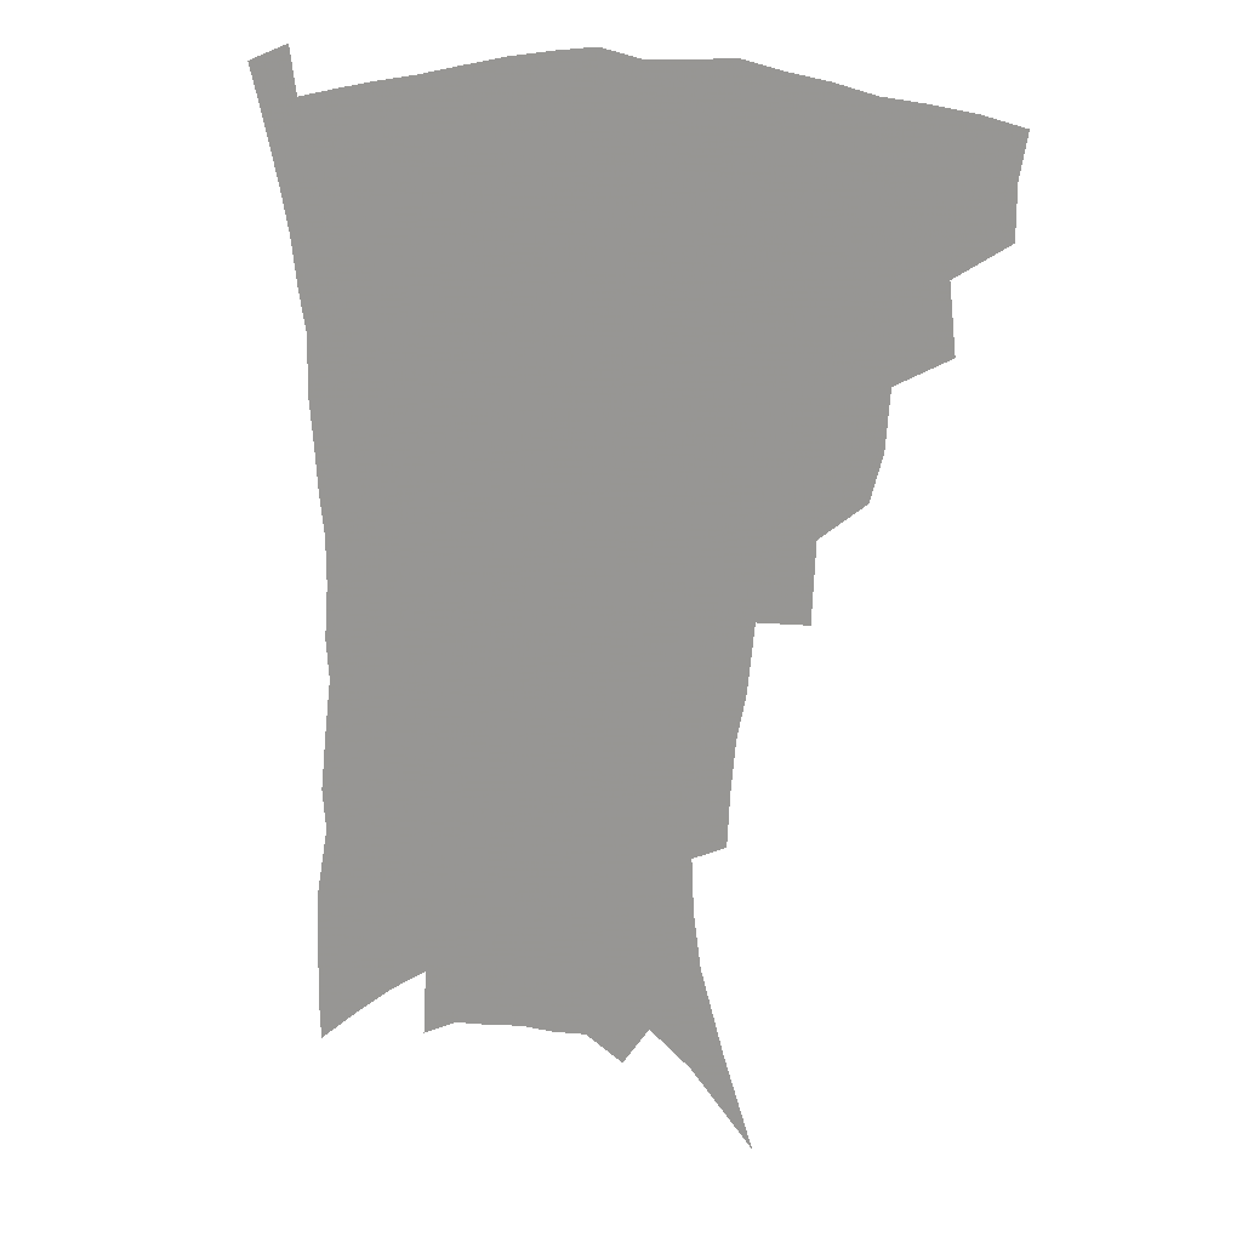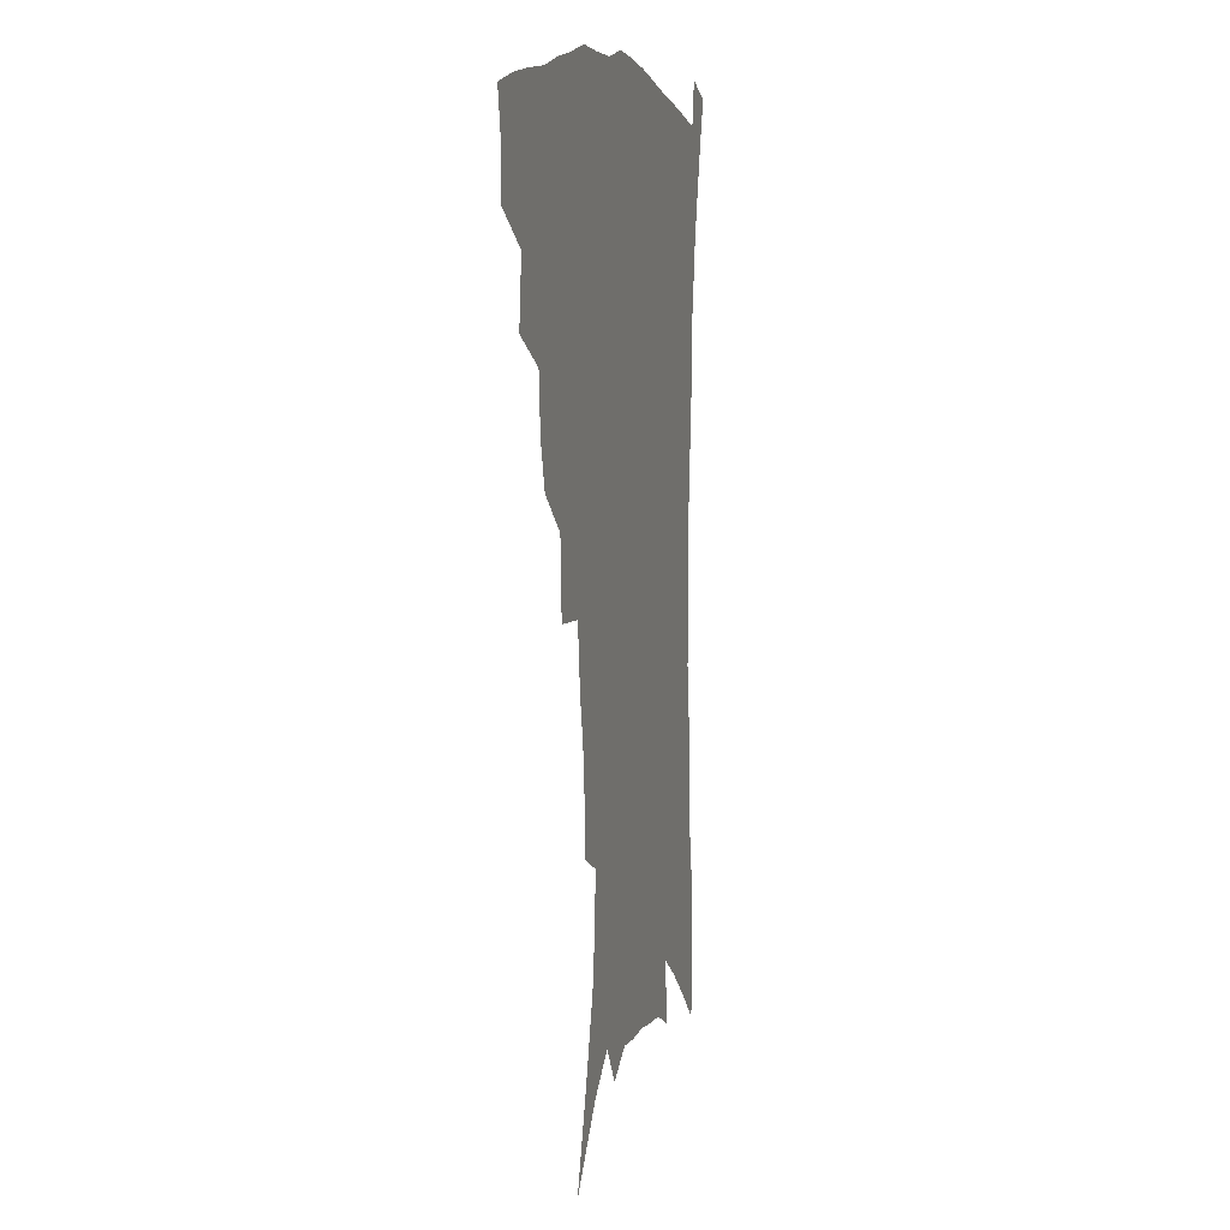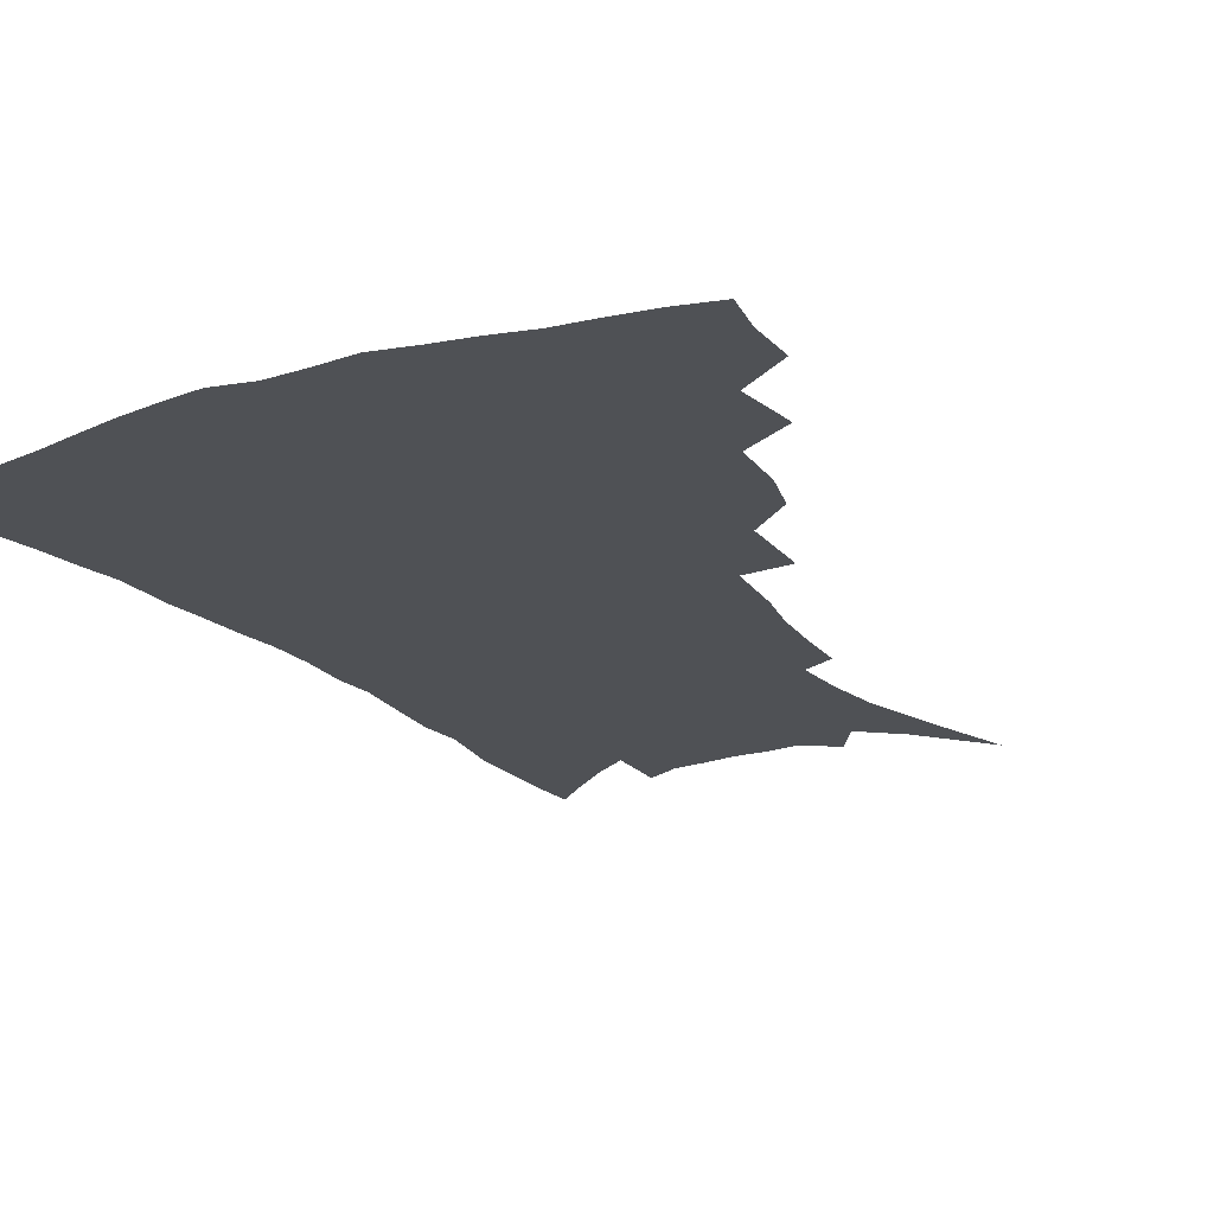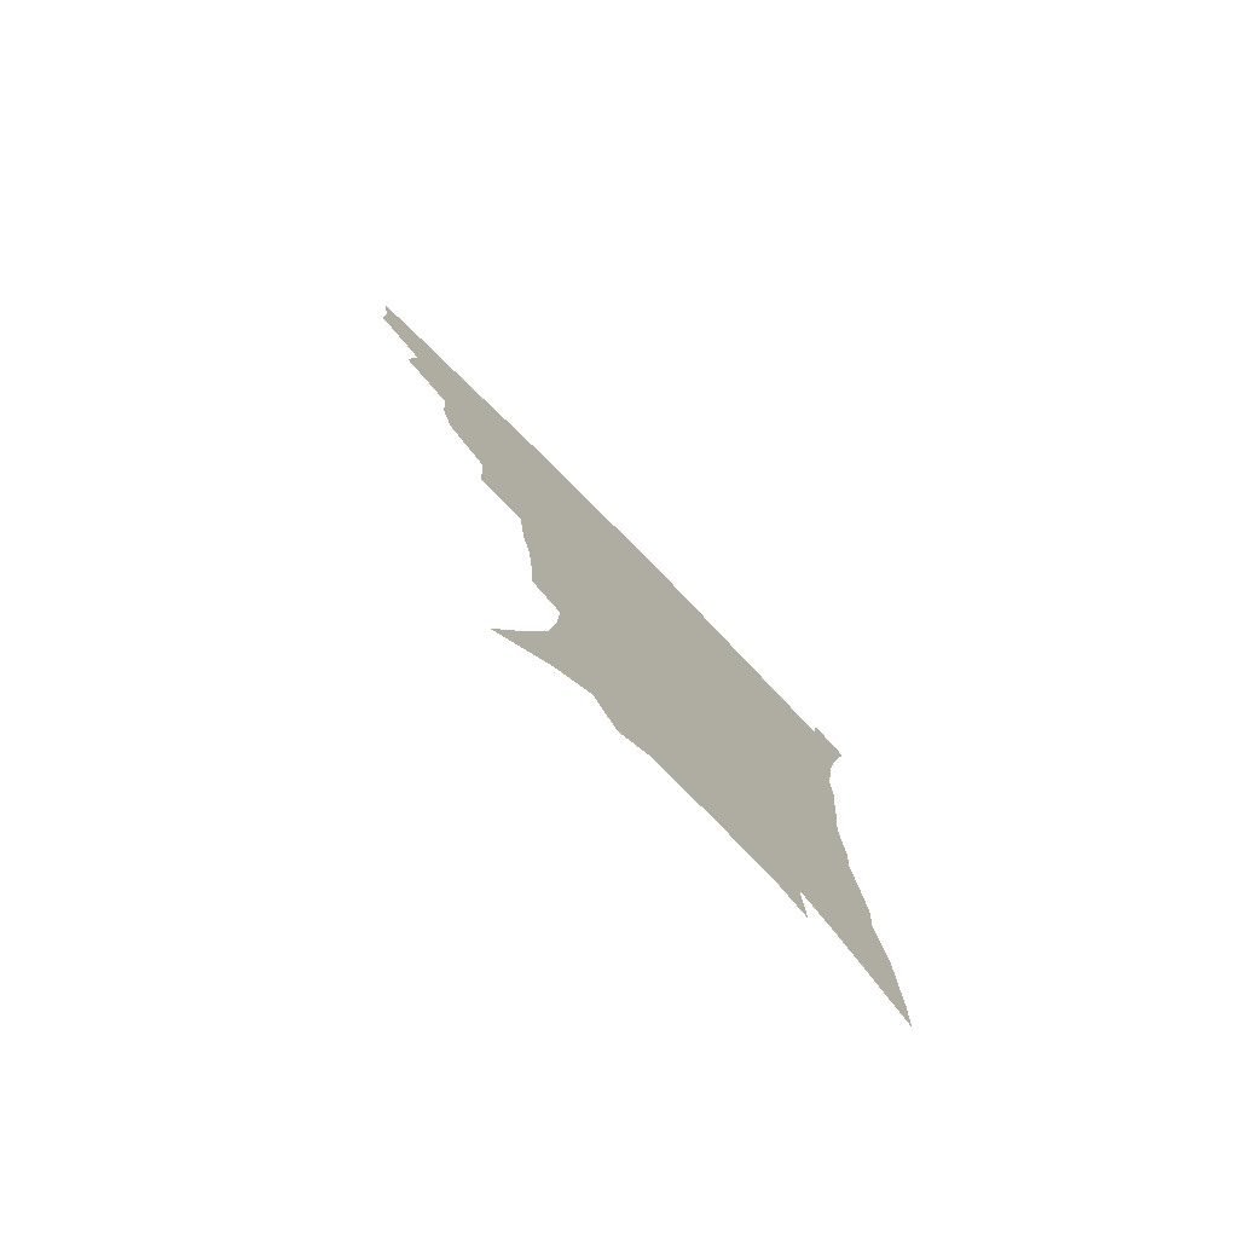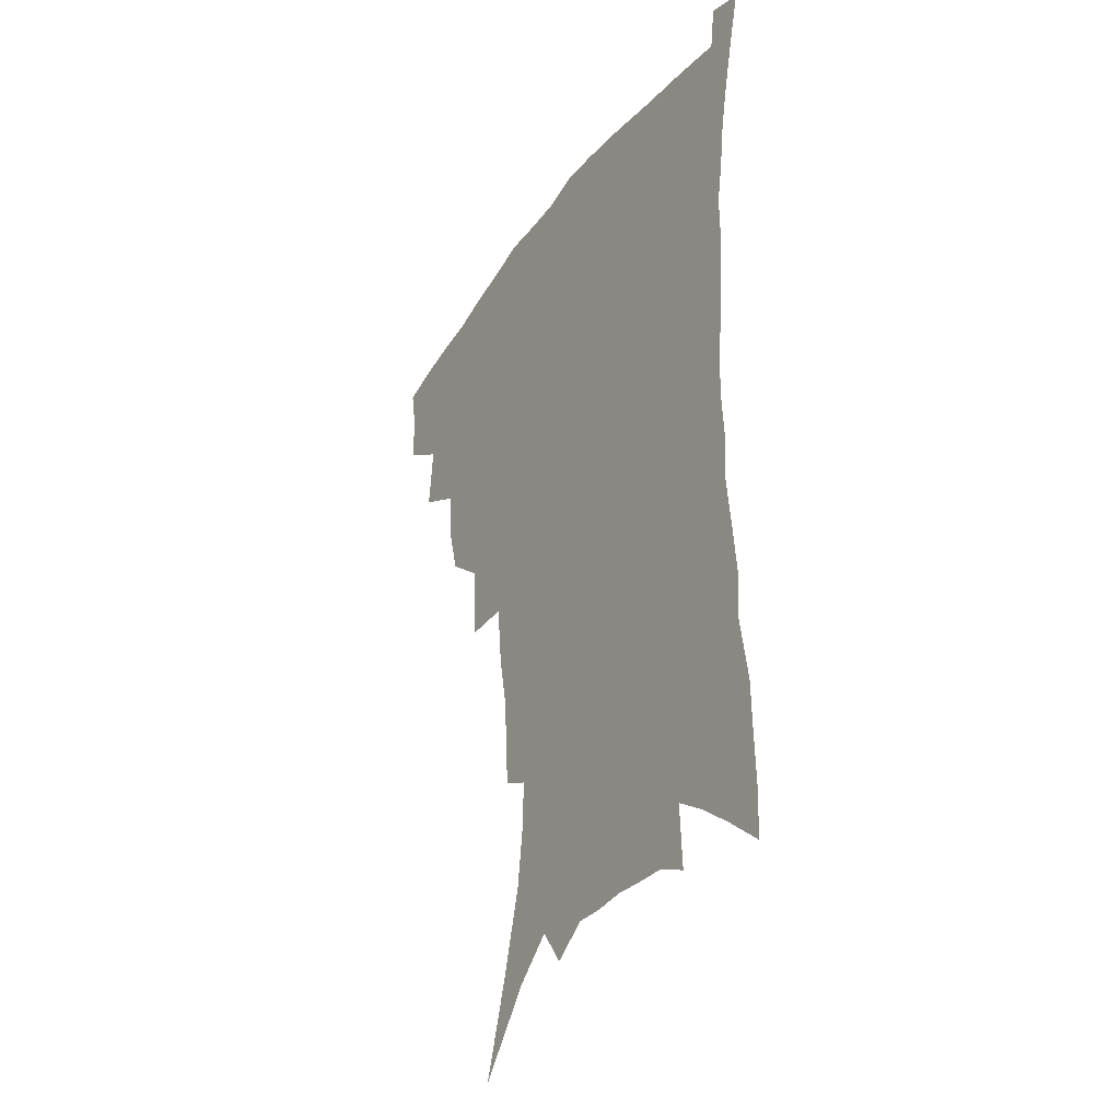
<metadata>
{"format":"obj","ext":"obj","renderer":"f3d","projection":"perspective","resolution":1024,"background":"white","views":[{"elev":16.6,"azim":-161.4,"up":"+Y"},{"elev":6.9,"azim":-75.2,"up":"+Y"},{"elev":-20.0,"azim":-150.1,"up":"+Z"},{"elev":-78.9,"azim":-45.3,"up":"+Y"},{"elev":-34.9,"azim":59.4,"up":"+Y"}]}
</metadata>
<code>
v 443 393.1 0
v 442.9 410.6 0
v 440.2 425.9 0
v 459.3 358.3 0
v 461.7 381.3 0
v 459.3 396.9 0
v 458.2 413 0
v 454.7 429.6 0
v 484.2 312 0
v 479.9 328.2 0
v 478.3 348.4 0
v 479.2 370 0
v 477.3 385.6 0
v 475.1 400.6 0
v 472.9 415.5 0
v 469.6 432 0
v 501.5 271.7 0
v 500.2 299.1 0
v 498.5 322.6 0
v 496.4 339.9 0
v 495.6 358.6 0
v 494 374.1 0
v 492.1 388.9 0
v 489.9 403.3 0
v 487.4 418 0
v 484.5 433.8 0
v 527.8 194.7 0
v 526.8 213.1 0
v 525.1 231.3 0
v 521.8 247.6 0
v 519.3 270.9 0
v 515.9 290.9 0
v 513.6 310.4 0
v 511 326.1 0
v 509.8 343.6 0
v 509.4 361.9 0
v 508.2 377.3 0
v 506.3 391.5 0
v 504.3 405.6 0
v 502 419.7 0
v 498.7 437.6 0
v 517.7 88.72 0
v 527.9 121.3 0
v 536.1 151.1 0
v 538.7 170.8 0
v 539.5 189.4 0
v 539.3 210.7 0
v 537.7 228.2 0
v 535.5 245.2 0
v 533 263.5 0
v 530.7 282.5 0
v 528.7 301.6 0
v 527.7 320.6 0
v 526.5 336.4 0
v 524.4 350.3 0
v 523.8 366.5 0
v 522.2 380.1 0
v 520.2 393.8 0
v 518.2 407.9 0
v 516 422.2 0
v 513.1 440.2 0
v 539.4 115 0
v 545.3 140.7 0
v 549.5 164.4 0
v 550.4 183.3 0
v 549.8 200.3 0
v 549.9 223.1 0
v 547.7 237.7 0
v 545.6 254.2 0
v 543.9 272.3 0
v 541.7 288.2 0
v 540.5 307.7 0
v 539.5 322.9 0
v 538.8 340 0
v 537.7 354.3 0
v 536.8 368.5 0
v 536.4 382.7 0
v 534 395.9 0
v 532.5 409.6 0
v 530.2 425 0
v 527.2 443.7 0
v 553.7 126.9 0
v 559.7 155.4 0
v 561.3 176 0
v 560.7 191.7 0
v 560.5 211.7 0
v 559.6 230.8 0
v 557.9 245.9 0
v 556.5 263.5 0
v 554.5 277.4 0
v 553 294 0
v 551.7 309.2 0
v 551.6 327.5 0
v 551.2 343 0
v 550.3 356.6 0
v 549.5 370 0
v 549.3 384.1 0
v 548.1 397 0
v 547.1 410.2 0
v 544.9 425.3 0
v 542.4 442.8 0
v 563.1 113.3 0
v 568.1 140.1 0
v 570.4 161.3 0
v 571.3 181.9 0
v 570.9 199.3 0
v 570.1 217.4 0
v 569 234.4 0
v 567.7 250.2 0
v 566.5 266.8 0
v 565.3 282.7 0
v 564.2 298 0
v 564.1 316.3 0
v 563 329.2 0
v 563.4 346.1 0
v 562.7 358.5 0
v 562.8 372.5 0
v 562.1 385.1 0
v 561.1 398 0
v 560.4 411.2 0
v 559.2 425.4 0
v 557 442.6 0
v 576.1 121.7 0
v 579.3 145.3 0
v 580.9 167.1 0
v 580.9 183.6 0
v 580.4 201.8 0
v 579.6 221.9 0
v 578.8 240.7 0
v 577.5 253.8 0
v 576.8 270.3 0
v 575.9 285 0
v 575.1 300.2 0
v 575.1 318.4 0
v 575.1 333.5 0
v 574.9 346.7 0
v 574.8 359.8 0
v 575.3 374 0
v 574.7 386 0
v 574.7 398.7 0
v 573.8 412.1 0
v 572.9 426.3 0
v 570.8 445.9 0
v 587.4 120.9 0
v 590 147.9 0
v 590.7 167.8 0
v 590.6 186.3 0
v 590.1 205.4 0
v 589.5 219.5 0
v 587.7 244.7 0
v 587.6 257.3 0
v 587.2 271.6 0
v 586.5 287.7 0
v 586 302.7 0
v 586 319.4 0
v 586.2 334.4 0
v 586.5 347.4 0
v 586.7 360 0
v 587.2 373.8 0
v 587.5 386.2 0
v 587.6 398.9 0
v 587.7 411.8 0
v 586.6 427.1 0
v 585.3 444.4 0
v 599.2 121.4 0
v 600.4 147.8 0
v 600.7 168 0
v 600.4 188 0
v 599.8 206 0
v 599.4 220.2 0
v 599 236.9 0
v 598 253 0
v 597.2 272.4 0
v 596.8 288.8 0
v 596.7 303.8 0
v 596.8 319.6 0
v 597.3 332.7 0
v 597.9 347.9 0
v 598.5 360.6 0
v 599.4 373.7 0
v 600.2 386.1 0
v 600.6 398.7 0
v 600.9 411.9 0
v 600.6 426.4 0
v 599.9 442.3 0
v 611 119.9 0
v 611 146.6 0
v 610.9 165.4 0
v 610.3 186.1 0
v 609.7 204.3 0
v 609.1 223 0
v 608.6 239.8 0
v 607.8 257.9 0
v 607.4 271.8 0
v 607.1 288.6 0
v 607.2 303.3 0
v 607.6 317.8 0
v 608.2 333.1 0
v 609 346.4 0
v 610.1 360.5 0
v 611.2 373.3 0
v 612.5 385.4 0
v 614 397.8 0
v 615.1 410.2 0
v 615.2 424.2 0
v 615.1 439.2 0
v 622.8 119.1 0
v 622.2 141.4 0
v 621.2 164 0
v 620.7 182.4 0
v 619.7 202.5 0
v 618.8 222.3 0
v 618.2 239.1 0
v 617.8 254.9 0
v 617.4 271 0
v 617.7 285.2 0
v 617.7 300.9 0
v 618.5 314.6 0
v 618.7 332.9 0
v 620.1 345.2 0
v 621.2 359.6 0
v 622.9 371.4 0
v 624.5 384.1 0
v 626.2 396.5 0
v 627.8 408.9 0
v 629.3 421.7 0
v 630 436 0
v 634.9 113.3 0
v 633.7 136.4 0
v 632.8 156.6 0
v 631.1 179.4 0
v 630.1 198.8 0
v 628.8 218.6 0
v 628.7 234.3 0
v 629.2 247.8 0
v 627.5 268.5 0
v 628 282.3 0
v 628.1 297.7 0
v 629.9 309.4 0
v 630.2 326.8 0
v 631.5 340.9 0
v 632.1 357 0
v 634.4 368.9 0
v 636.4 383.6 0
v 638.3 395 0
v 640.3 407.2 0
v 642.4 419.7 0
v 643.6 433.8 0
v 646.3 128.1 0
v 644 151.8 0
v 642.9 171.6 0
v 641.5 191.7 0
v 640 211.5 0
v 639.1 229.4 0
v 639.3 244.5 0
v 639.2 260.4 0
v 638.8 277 0
v 639.7 291 0
v 640 307.8 0
v 641.1 322.4 0
v 643.3 335 0
v 644.3 350.6 0
v 646.1 365.2 0
v 647.6 380.6 0
v 650.1 393 0
v 652.8 405 0
v 655.1 417.6 0
v 657.1 431.1 0
v 659.6 117.5 0
v 657.8 139.4 0
v 655.9 160.9 0
v 654.6 180.4 0
v 652.9 200.2 0
v 651.8 218.7 0
v 651 236 0
v 650.9 252.2 0
v 651 268.1 0
v 650.5 285.3 0
v 651.4 300.4 0
v 654 313 0
v 654.3 330.4 0
v 655.3 346.9 0
v 657.5 361 0
v 659.7 375.3 0
v 662.4 388.9 0
v 665 402.5 0
v 667.8 415.2 0
v 670.4 428.1 0
v 672.7 444.5 0
v 673.5 105.5 0
v 674.1 122.4 0
v 673.5 141.2 0
v 673.1 159 0
v 668.9 183.5 0
v 670.1 197.9 0
v 668.2 217.3 0
v 665.9 237.2 0
v 666.9 251.3 0
v 665.7 270 0
v 665.9 286.4 0
v 667.6 300.7 0
v 668.7 316.9 0
v 670.2 333 0
v 669.9 353.1 0
v 672.4 367.6 0
v 674.6 384.2 0
v 677.4 398.9 0
v 680.5 412.2 0
v 683.6 425.2 0
v 687.1 438.7 0
f 5 6 1
f 1 6 2
f 6 7 2
f 2 7 3
f 7 8 3
f 11 12 4
f 4 12 5
f 12 13 5
f 5 13 6
f 13 14 6
f 6 14 7
f 14 15 7
f 7 15 8
f 15 16 8
f 18 19 9
f 9 19 10
f 19 20 10
f 10 20 11
f 20 21 11
f 11 21 12
f 21 22 12
f 12 22 13
f 22 23 13
f 13 23 14
f 23 24 14
f 14 24 15
f 24 25 15
f 15 25 16
f 25 26 16
f 31 32 17
f 17 32 18
f 32 33 18
f 18 33 19
f 33 34 19
f 19 34 20
f 34 35 20
f 20 35 21
f 35 36 21
f 21 36 22
f 36 37 22
f 22 37 23
f 37 38 23
f 23 38 24
f 38 39 24
f 24 39 25
f 39 40 25
f 25 40 26
f 40 41 26
f 46 47 27
f 27 47 28
f 47 48 28
f 28 48 29
f 48 49 29
f 29 49 30
f 49 50 30
f 30 50 31
f 50 51 31
f 31 51 32
f 51 52 32
f 32 52 33
f 52 53 33
f 33 53 34
f 53 54 34
f 34 54 35
f 54 55 35
f 35 55 36
f 55 56 36
f 36 56 37
f 56 57 37
f 37 57 38
f 57 58 38
f 38 58 39
f 58 59 39
f 39 59 40
f 59 60 40
f 40 60 41
f 60 61 41
f 42 62 43
f 62 63 43
f 43 63 44
f 63 64 44
f 44 64 45
f 64 65 45
f 45 65 46
f 65 66 46
f 46 66 47
f 66 67 47
f 47 67 48
f 67 68 48
f 48 68 49
f 68 69 49
f 49 69 50
f 69 70 50
f 50 70 51
f 70 71 51
f 51 71 52
f 71 72 52
f 52 72 53
f 72 73 53
f 53 73 54
f 73 74 54
f 54 74 55
f 74 75 55
f 55 75 56
f 75 76 56
f 56 76 57
f 76 77 57
f 57 77 58
f 77 78 58
f 58 78 59
f 78 79 59
f 59 79 60
f 79 80 60
f 60 80 61
f 80 81 61
f 62 82 63
f 82 83 63
f 63 83 64
f 83 84 64
f 64 84 65
f 84 85 65
f 65 85 66
f 85 86 66
f 66 86 67
f 86 87 67
f 67 87 68
f 87 88 68
f 68 88 69
f 88 89 69
f 69 89 70
f 89 90 70
f 70 90 71
f 90 91 71
f 71 91 72
f 91 92 72
f 72 92 73
f 92 93 73
f 73 93 74
f 93 94 74
f 74 94 75
f 94 95 75
f 75 95 76
f 95 96 76
f 76 96 77
f 96 97 77
f 77 97 78
f 97 98 78
f 78 98 79
f 98 99 79
f 79 99 80
f 99 100 80
f 80 100 81
f 100 101 81
f 102 103 82
f 82 103 83
f 103 104 83
f 83 104 84
f 104 105 84
f 84 105 85
f 105 106 85
f 85 106 86
f 106 107 86
f 86 107 87
f 107 108 87
f 87 108 88
f 108 109 88
f 88 109 89
f 109 110 89
f 89 110 90
f 110 111 90
f 90 111 91
f 111 112 91
f 91 112 92
f 112 113 92
f 92 113 93
f 113 114 93
f 93 114 94
f 114 115 94
f 94 115 95
f 115 116 95
f 95 116 96
f 116 117 96
f 96 117 97
f 117 118 97
f 97 118 98
f 118 119 98
f 98 119 99
f 119 120 99
f 99 120 100
f 120 121 100
f 100 121 101
f 121 122 101
f 102 123 103
f 123 124 103
f 103 124 104
f 124 125 104
f 104 125 105
f 125 126 105
f 105 126 106
f 126 127 106
f 106 127 107
f 127 128 107
f 107 128 108
f 128 129 108
f 108 129 109
f 129 130 109
f 109 130 110
f 130 131 110
f 110 131 111
f 131 132 111
f 111 132 112
f 132 133 112
f 112 133 113
f 133 134 113
f 113 134 114
f 134 135 114
f 114 135 115
f 135 136 115
f 115 136 116
f 136 137 116
f 116 137 117
f 137 138 117
f 117 138 118
f 138 139 118
f 118 139 119
f 139 140 119
f 119 140 120
f 140 141 120
f 120 141 121
f 141 142 121
f 121 142 122
f 142 143 122
f 123 144 124
f 144 145 124
f 124 145 125
f 145 146 125
f 125 146 126
f 146 147 126
f 126 147 127
f 147 148 127
f 127 148 128
f 148 149 128
f 128 149 129
f 149 150 129
f 129 150 130
f 150 151 130
f 130 151 131
f 151 152 131
f 131 152 132
f 152 153 132
f 132 153 133
f 153 154 133
f 133 154 134
f 154 155 134
f 134 155 135
f 155 156 135
f 135 156 136
f 156 157 136
f 136 157 137
f 157 158 137
f 137 158 138
f 158 159 138
f 138 159 139
f 159 160 139
f 139 160 140
f 160 161 140
f 140 161 141
f 161 162 141
f 141 162 142
f 162 163 142
f 142 163 143
f 163 164 143
f 144 165 145
f 165 166 145
f 145 166 146
f 166 167 146
f 146 167 147
f 167 168 147
f 147 168 148
f 168 169 148
f 148 169 149
f 169 170 149
f 149 170 150
f 170 171 150
f 150 171 151
f 171 172 151
f 151 172 152
f 172 173 152
f 152 173 153
f 173 174 153
f 153 174 154
f 174 175 154
f 154 175 155
f 175 176 155
f 155 176 156
f 176 177 156
f 156 177 157
f 177 178 157
f 157 178 158
f 178 179 158
f 158 179 159
f 179 180 159
f 159 180 160
f 180 181 160
f 160 181 161
f 181 182 161
f 161 182 162
f 182 183 162
f 162 183 163
f 183 184 163
f 163 184 164
f 184 185 164
f 165 186 166
f 186 187 166
f 166 187 167
f 187 188 167
f 167 188 168
f 188 189 168
f 168 189 169
f 189 190 169
f 169 190 170
f 190 191 170
f 170 191 171
f 191 192 171
f 171 192 172
f 192 193 172
f 172 193 173
f 193 194 173
f 173 194 174
f 194 195 174
f 174 195 175
f 195 196 175
f 175 196 176
f 196 197 176
f 176 197 177
f 197 198 177
f 177 198 178
f 198 199 178
f 178 199 179
f 199 200 179
f 179 200 180
f 200 201 180
f 180 201 181
f 201 202 181
f 181 202 182
f 202 203 182
f 182 203 183
f 203 204 183
f 183 204 184
f 204 205 184
f 184 205 185
f 205 206 185
f 186 207 187
f 207 208 187
f 187 208 188
f 208 209 188
f 188 209 189
f 209 210 189
f 189 210 190
f 210 211 190
f 190 211 191
f 211 212 191
f 191 212 192
f 212 213 192
f 192 213 193
f 213 214 193
f 193 214 194
f 214 215 194
f 194 215 195
f 215 216 195
f 195 216 196
f 216 217 196
f 196 217 197
f 217 218 197
f 197 218 198
f 218 219 198
f 198 219 199
f 219 220 199
f 199 220 200
f 220 221 200
f 200 221 201
f 221 222 201
f 201 222 202
f 222 223 202
f 202 223 203
f 223 224 203
f 203 224 204
f 224 225 204
f 204 225 205
f 225 226 205
f 205 226 206
f 226 227 206
f 207 228 208
f 228 229 208
f 208 229 209
f 229 230 209
f 209 230 210
f 230 231 210
f 210 231 211
f 231 232 211
f 211 232 212
f 232 233 212
f 212 233 213
f 233 234 213
f 213 234 214
f 234 235 214
f 214 235 215
f 235 236 215
f 215 236 216
f 236 237 216
f 216 237 217
f 237 238 217
f 217 238 218
f 238 239 218
f 218 239 219
f 239 240 219
f 219 240 220
f 240 241 220
f 220 241 221
f 241 242 221
f 221 242 222
f 242 243 222
f 222 243 223
f 243 244 223
f 223 244 224
f 244 245 224
f 224 245 225
f 245 246 225
f 225 246 226
f 246 247 226
f 226 247 227
f 247 248 227
f 229 249 230
f 249 250 230
f 230 250 231
f 250 251 231
f 231 251 232
f 251 252 232
f 232 252 233
f 252 253 233
f 233 253 234
f 253 254 234
f 234 254 235
f 254 255 235
f 235 255 236
f 255 256 236
f 236 256 237
f 256 257 237
f 237 257 238
f 257 258 238
f 238 258 239
f 258 259 239
f 239 259 240
f 259 260 240
f 240 260 241
f 260 261 241
f 241 261 242
f 261 262 242
f 242 262 243
f 262 263 243
f 243 263 244
f 263 264 244
f 244 264 245
f 264 265 245
f 245 265 246
f 265 266 246
f 246 266 247
f 266 267 247
f 247 267 248
f 267 268 248
f 249 269 250
f 269 270 250
f 250 270 251
f 270 271 251
f 251 271 252
f 271 272 252
f 252 272 253
f 272 273 253
f 253 273 254
f 273 274 254
f 254 274 255
f 274 275 255
f 255 275 256
f 275 276 256
f 256 276 257
f 276 277 257
f 257 277 258
f 277 278 258
f 258 278 259
f 278 279 259
f 259 279 260
f 279 280 260
f 260 280 261
f 280 281 261
f 261 281 262
f 281 282 262
f 262 282 263
f 282 283 263
f 263 283 264
f 283 284 264
f 264 284 265
f 284 285 265
f 265 285 266
f 285 286 266
f 266 286 267
f 286 287 267
f 267 287 268
f 287 288 268
f 269 290 270
f 290 291 270
f 270 291 271
f 291 292 271
f 271 292 272
f 292 293 272
f 272 293 273
f 293 294 273
f 273 294 274
f 294 295 274
f 274 295 275
f 295 296 275
f 275 296 276
f 296 297 276
f 276 297 277
f 297 298 277
f 277 298 278
f 298 299 278
f 278 299 279
f 299 300 279
f 279 300 280
f 300 301 280
f 280 301 281
f 301 302 281
f 281 302 282
f 302 303 282
f 282 303 283
f 303 304 283
f 283 304 284
f 304 305 284
f 284 305 285
f 305 306 285
f 285 306 286
f 306 307 286
f 286 307 287
f 307 308 287
f 287 308 288
f 308 309 288
f 288 309 289
f 309 310 289

</code>
